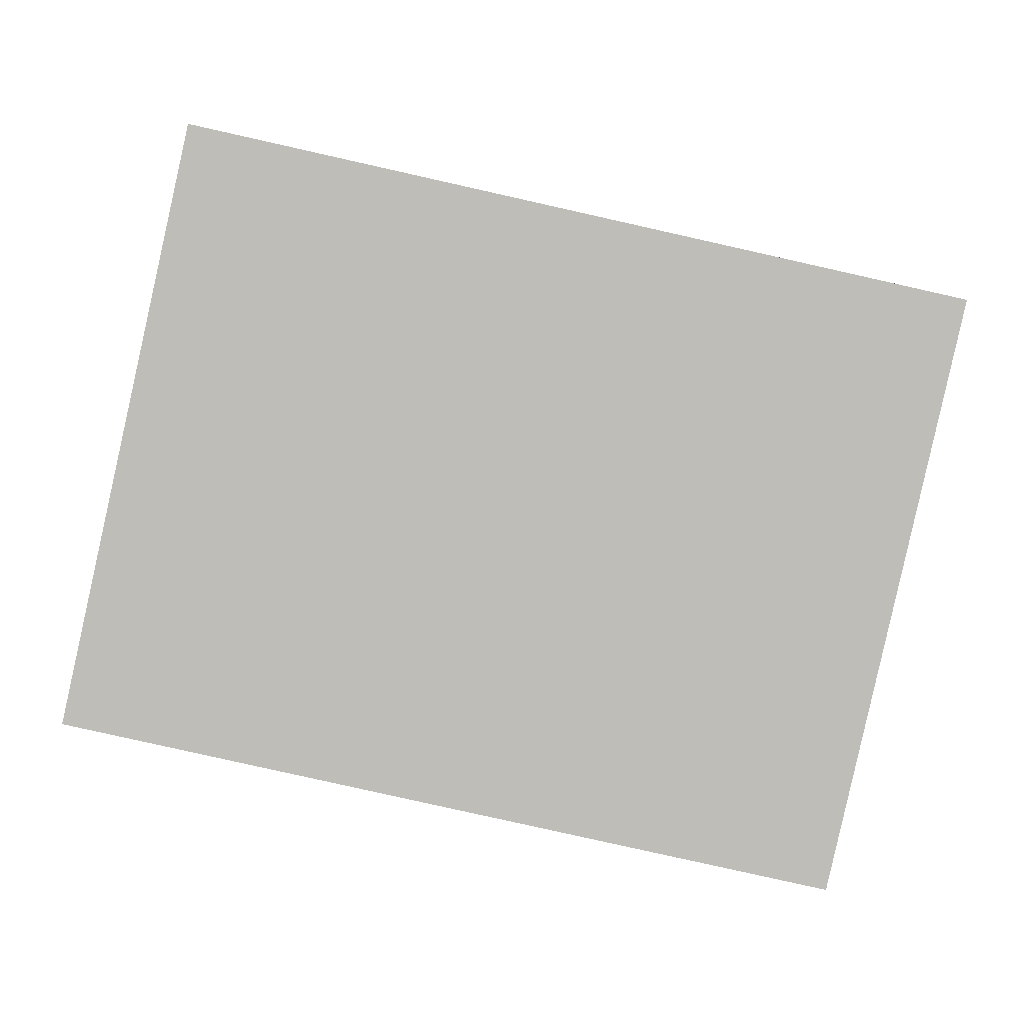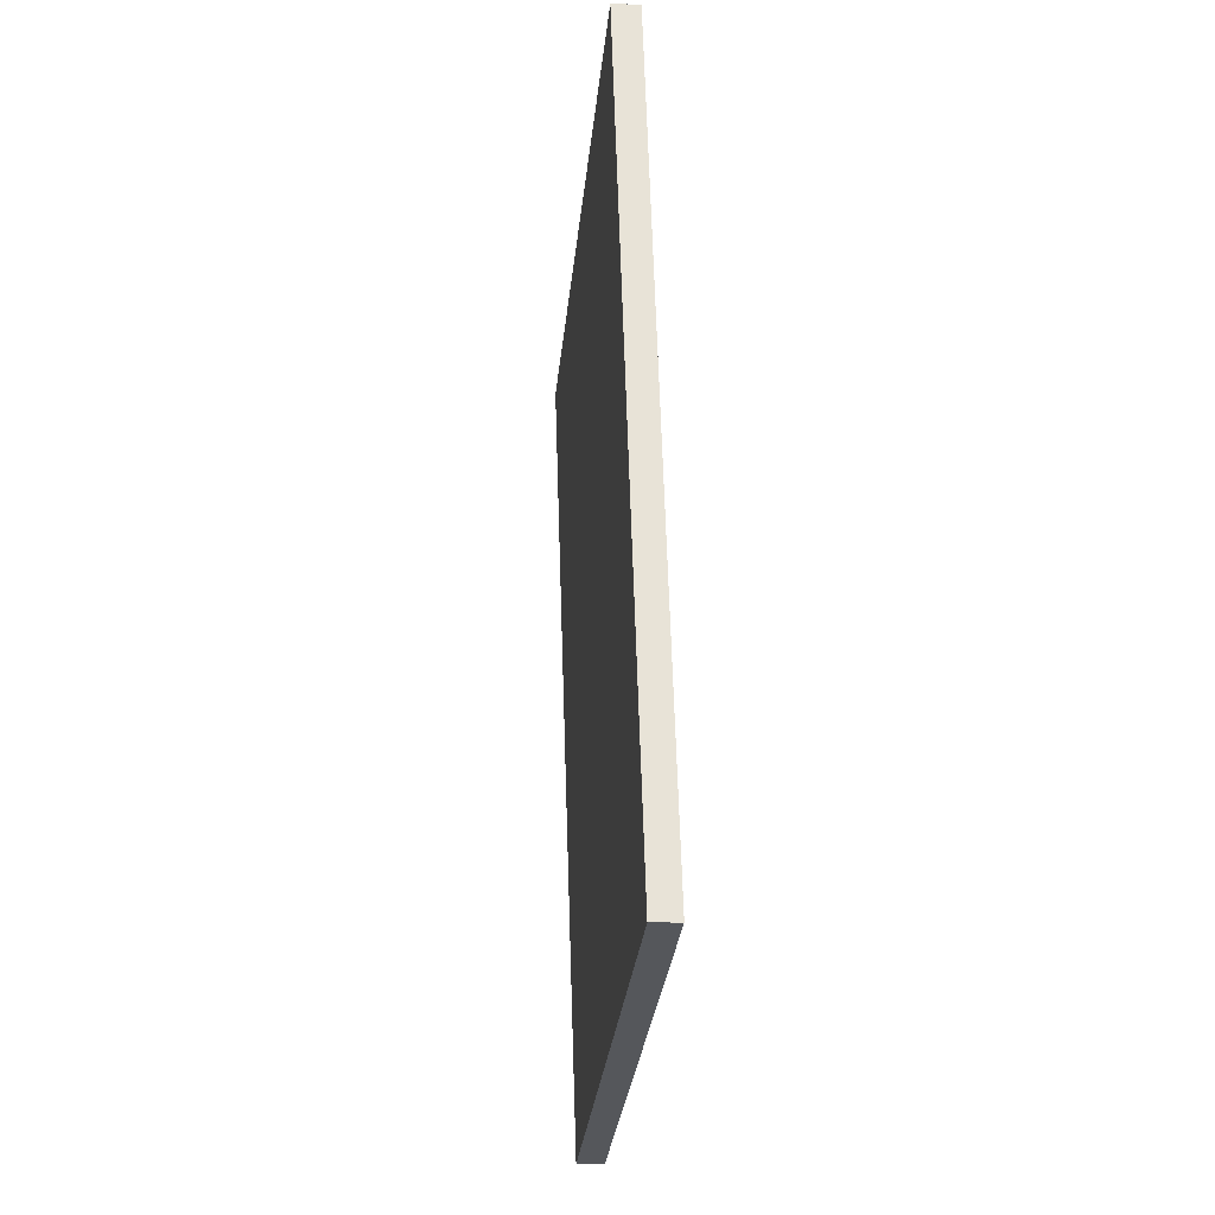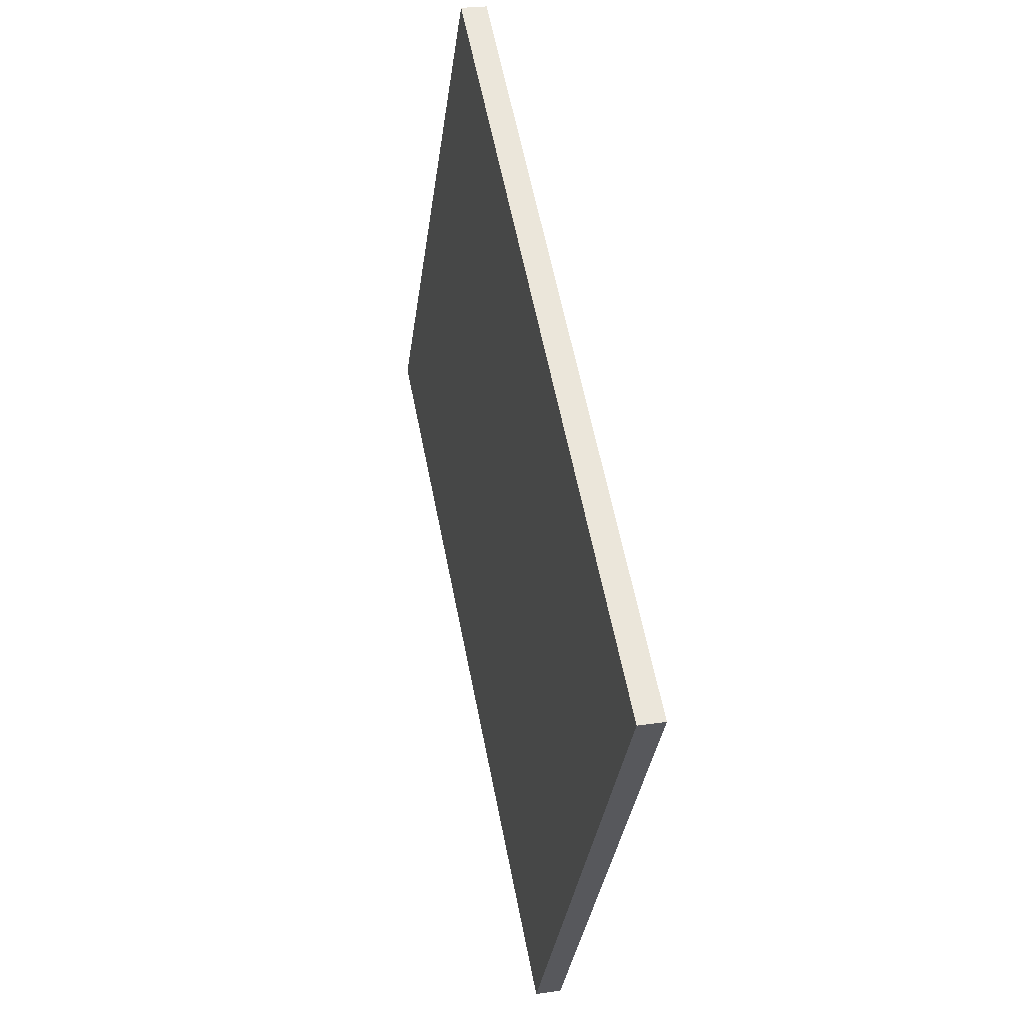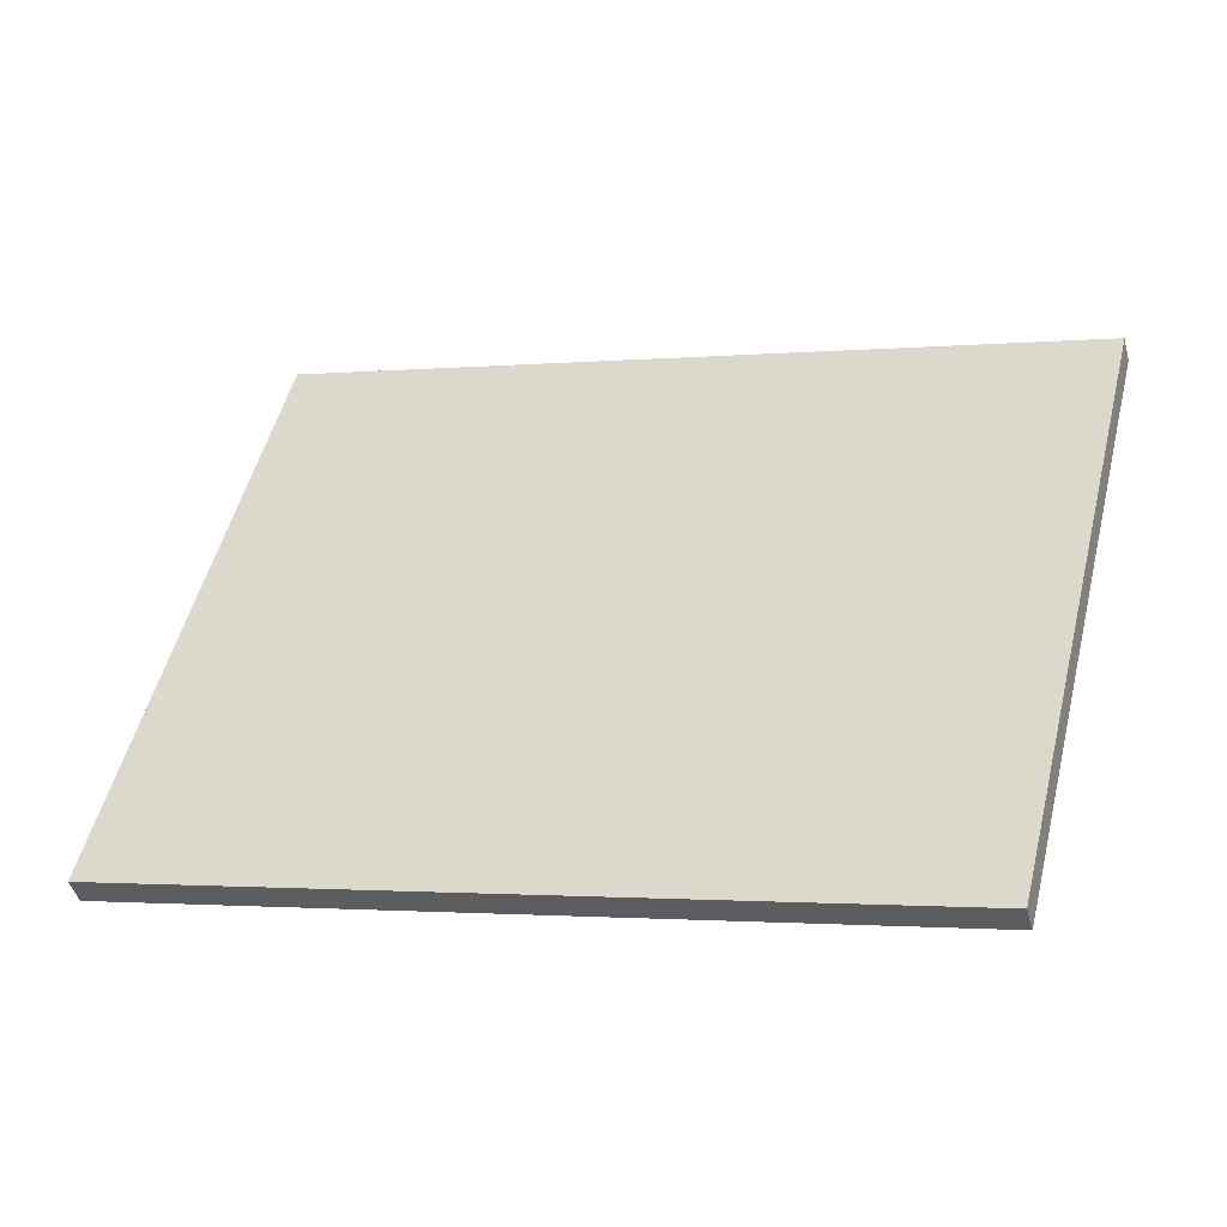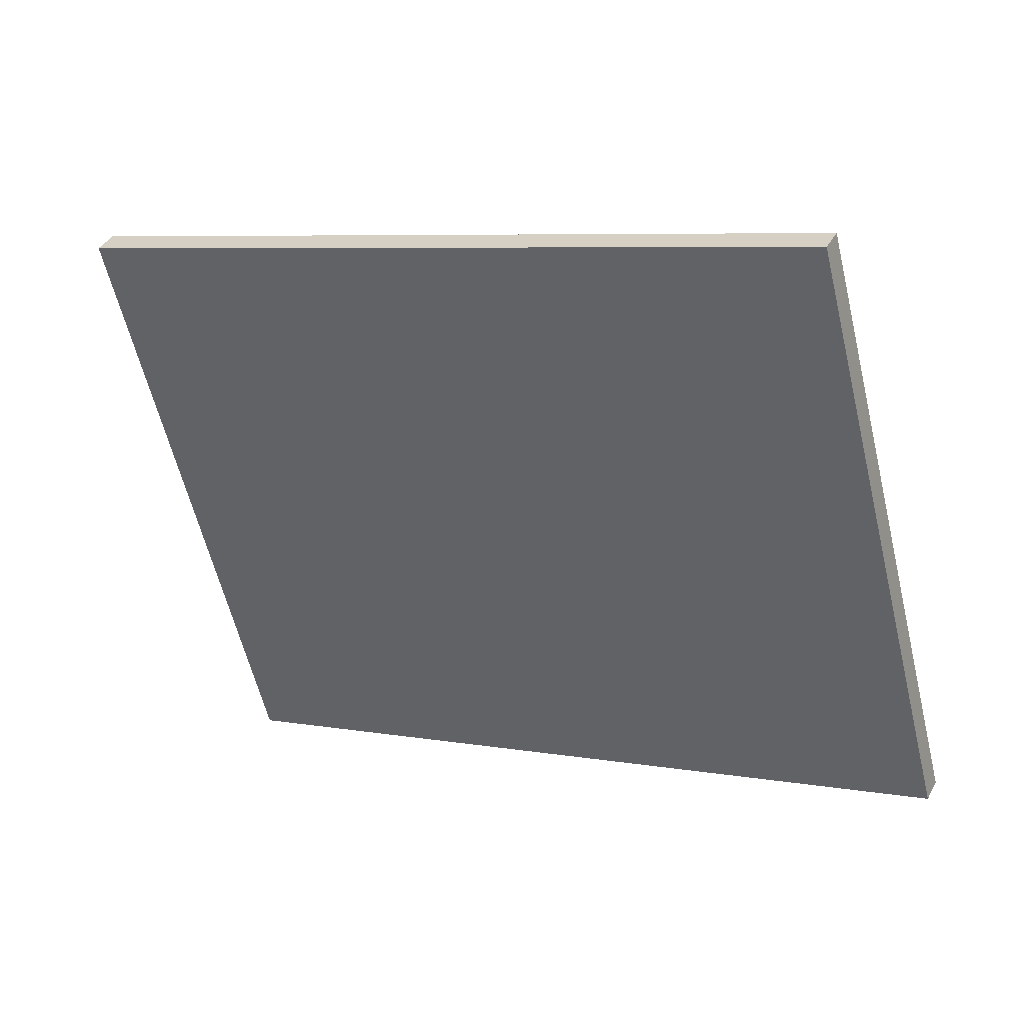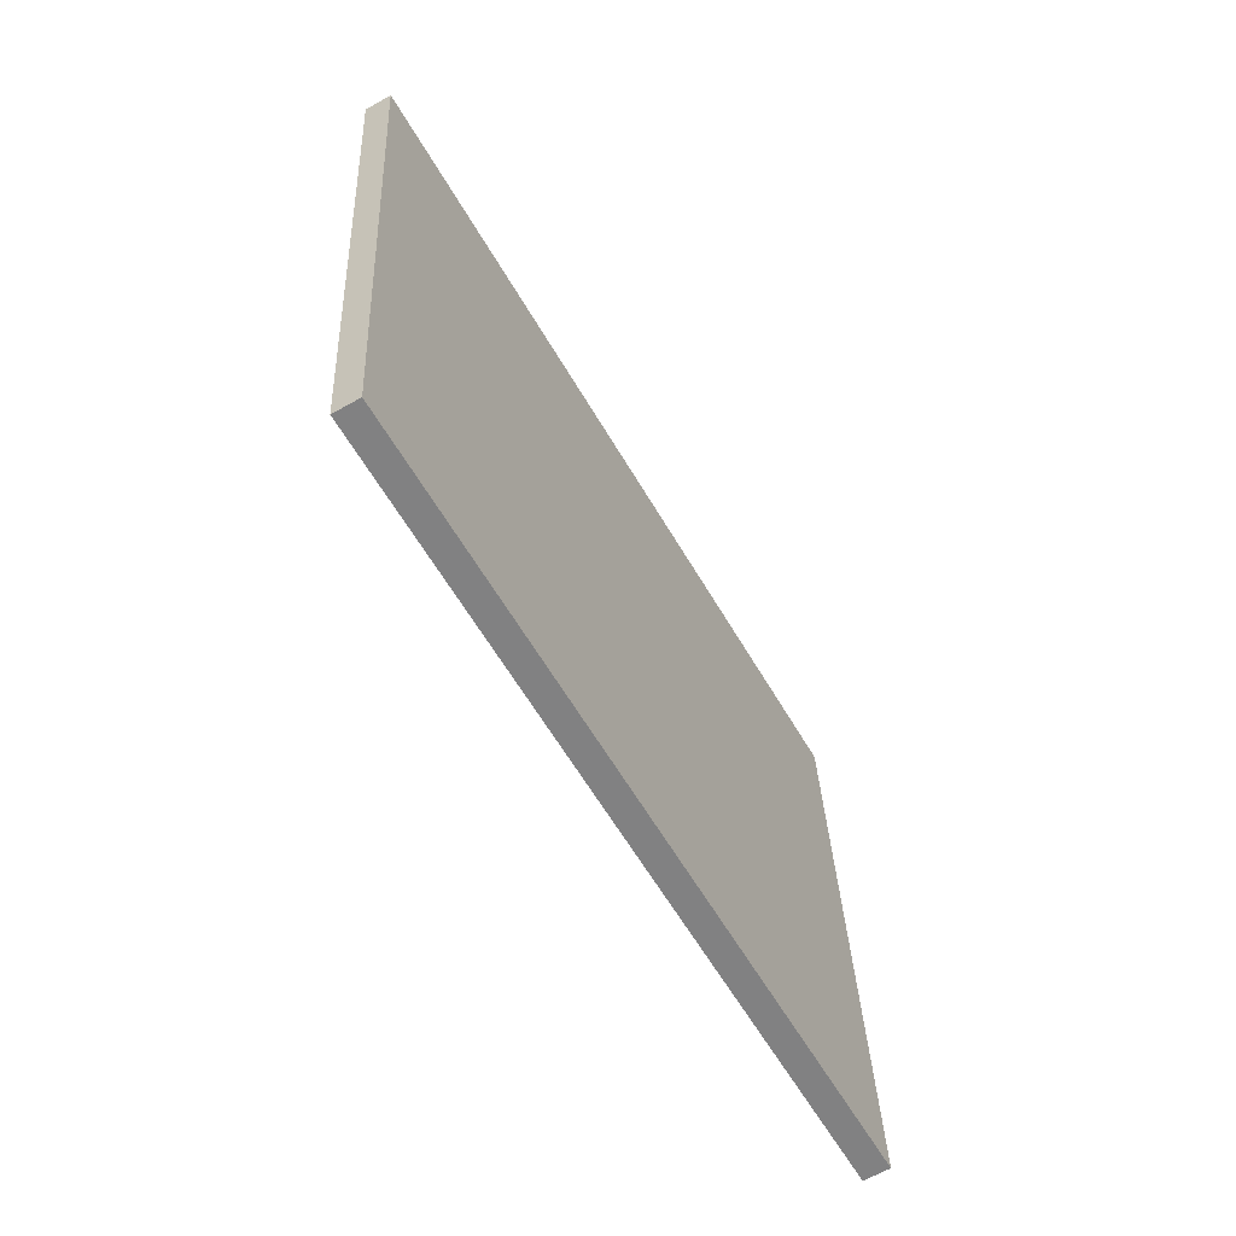
<metadata>
{"format":"obj","ext":"obj","renderer":"f3d","projection":"perspective","resolution":1024,"background":"white","views":[{"elev":9.6,"azim":-120.1,"up":"+Y"},{"elev":50.7,"azim":-32.2,"up":"+Y"},{"elev":46.3,"azim":-41.6,"up":"+Y"},{"elev":-40.2,"azim":-104.1,"up":"+Y"},{"elev":32.8,"azim":86.4,"up":"+Y"},{"elev":-73.6,"azim":0.1,"up":"+Y"}]}
</metadata>
<code>
o 立方体.001
v -103.8 275.7 -45
v -92.26 274.7 -38.54
v -91.46 -33.2 -118
v -79.96 -34.27 -111.5
v -306.1 186 300.5
v -294.6 185 307
v -293.8 -122.9 227.5
v -282.3 -124 234
f 6 1 5
f 2 3 1
f 5 8 6
f 2 8 4
f 3 5 1
f 4 7 3
f 6 2 1
f 2 4 3
f 5 7 8
f 2 6 8
f 3 7 5
f 4 8 7

</code>
